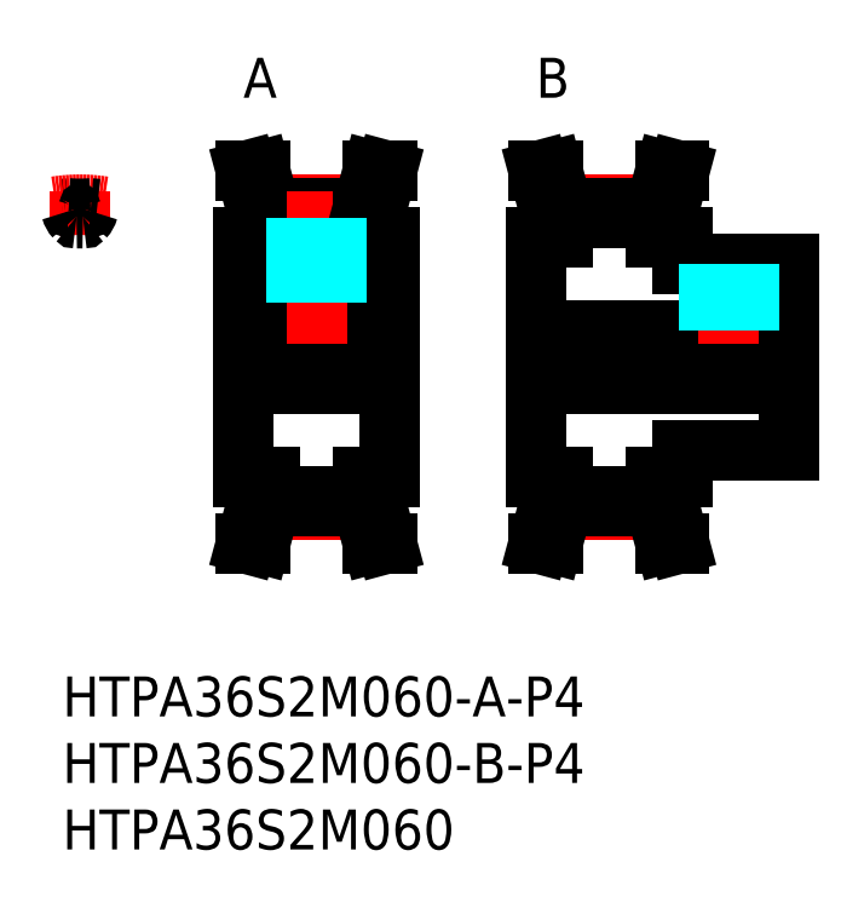
<metadata>
{"format":"dxf","ext":"dxf","renderer":"ezdxf+matplotlib","layout":"modelspace","background":"white","min_lineweight":24,"dpi":150}
</metadata>
<code>
0
SECTION
2
ENTITIES
0
INSERT
8
MSM_CONTINUOUS
2
*U11
10
0
20
0
30
0
0
INSERT
8
MSM_CONTINUOUS
2
*U12
10
0
20
0
30
0
0
INSERT
8
MSM_CONTINUOUS
2
*U13
10
0
20
0
30
0
0
LINE
8
MSM_CENTER
10
37.6
20
12.54
30
0
11
44.6
21
12.54
31
0
0
LINE
8
MSM_CENTER
10
34.1
20
24
30
0
11
56.1
21
24
31
0
0
LINE
8
MSM_CENTER
10
37.6
20
35.46
30
0
11
44.6
21
35.46
31
0
0
LINE
8
MSM_CONTINUOUS
10
37.6
20
35.21
30
0
11
44.6
21
35.21
31
0
0
LINE
8
MSM_CONTINUOUS
10
37.6
20
34.45
30
0
11
44.6
21
34.45
31
0
0
LINE
8
MSM_CONTINUOUS
10
35.6
20
26
30
0
11
54.6
21
26
31
0
0
LINE
8
MSM_CONTINUOUS
10
35.6
20
22
30
0
11
54.6
21
22
31
0
0
LINE
8
MSM_CONTINUOUS
10
37.6
20
12.8
30
0
11
44.6
21
12.8
31
0
0
LINE
8
MSM_CONTINUOUS
10
37.6
20
13.56
30
0
11
44.6
21
13.56
31
0
0
LINE
8
MSM_CENTER
10
15.6
20
12.54
30
0
11
22.6
21
12.54
31
0
0
LINE
8
MSM_CENTER
10
12.1
20
24
30
0
11
26.1
21
24
31
0
0
LINE
8
MSM_CENTER
10
15.6
20
35.46
30
0
11
22.6
21
35.46
31
0
0
LINE
8
MSM_CONTINUOUS
10
15.6
20
35.2
30
0
11
22.6
21
35.2
31
0
0
LINE
8
MSM_CONTINUOUS
10
15.6
20
34.44
30
0
11
22.6
21
34.44
31
0
0
LINE
8
MSM_CONTINUOUS
10
13.6
20
22
30
0
11
24.6
21
22
31
0
0
LINE
8
MSM_CONTINUOUS
10
13.6
20
26
30
0
11
24.6
21
26
31
0
0
LINE
8
MSM_CONTINUOUS
10
15.6
20
13.56
30
0
11
22.6
21
13.56
31
0
0
LINE
8
MSM_CONTINUOUS
10
15.6
20
12.79
30
0
11
22.6
21
12.79
31
0
0
LINE
8
MSM_CONTINUOUS
10
13.6
20
15
30
0
11
13.6
21
33
31
0
0
LINE
8
MSM_CONTINUOUS
10
14.6
20
12.93
30
0
11
13.82
21
10
31
0
0
LINE
8
MSM_CONTINUOUS
10
15.6
20
12.8
30
0
11
14.85
21
10
31
0
0
LINE
8
MSM_CONTINUOUS
10
13.82
20
10
30
0
11
14.85
21
10
31
0
0
LINE
8
MSM_CONTINUOUS
10
13.6
20
15
30
0
11
15.6
21
15
31
0
0
LINE
8
MSM_CONTINUOUS
10
15.6
20
12.79
30
0
11
15.6
21
15
31
0
0
LINE
8
MSM_CONTINUOUS
10
14.6
20
15
30
0
11
14.6
21
12.93
31
0
0
LINE
8
MSM_CONTINUOUS
10
15.6
20
33
30
0
11
15.6
21
35.2
31
0
0
LINE
8
MSM_CONTINUOUS
10
14.6
20
35.07
30
0
11
13.82
21
38
31
0
0
LINE
8
MSM_CONTINUOUS
10
13.6
20
33
30
0
11
15.6
21
33
31
0
0
LINE
8
MSM_CONTINUOUS
10
14.6
20
33
30
0
11
14.6
21
35.07
31
0
0
LINE
8
MSM_CONTINUOUS
10
13.82
20
38
30
0
11
14.85
21
38
31
0
0
LINE
8
MSM_CONTINUOUS
10
15.6
20
35.2
30
0
11
14.85
21
38
31
0
0
LINE
8
MSM_CENTER
10
19.1
20
25
30
0
11
19.1
21
36.46
31
0
0
LINE
8
MSM_CONTINUOUS
10
35.6
20
15
30
0
11
35.6
21
33
31
0
0
LINE
8
MSM_CONTINUOUS
10
24.6
20
15
30
0
11
24.6
21
33
31
0
0
LINE
8
MSM_CONTINUOUS
10
22.6
20
12.8
30
0
11
23.35
21
10
31
0
0
LINE
8
MSM_CONTINUOUS
10
23.6
20
12.93
30
0
11
24.38
21
10
31
0
0
LINE
8
MSM_CONTINUOUS
10
24.38
20
10
30
0
11
23.35
21
10
31
0
0
LINE
8
MSM_CONTINUOUS
10
23.6
20
15
30
0
11
23.6
21
12.93
31
0
0
LINE
8
MSM_CONTINUOUS
10
22.6
20
12.79
30
0
11
22.6
21
15
31
0
0
LINE
8
MSM_CONTINUOUS
10
22.6
20
15
30
0
11
24.6
21
15
31
0
0
LINE
8
MSM_CONTINUOUS
10
24.6
20
19.5
30
0
11
24.6
21
19.5
31
0
0
LINE
8
MSM_CONTINUOUS
10
24.6
20
24
30
0
11
24.6
21
24
31
0
0
LINE
8
MSM_CONTINUOUS
10
37.6
20
12.8
30
0
11
36.85
21
10
31
0
0
LINE
8
MSM_CONTINUOUS
10
36.6
20
12.93
30
0
11
35.82
21
10
31
0
0
LINE
8
MSM_CONTINUOUS
10
35.82
20
10
30
0
11
36.85
21
10
31
0
0
LINE
8
MSM_CONTINUOUS
10
35.6
20
15
30
0
11
37.6
21
15
31
0
0
LINE
8
MSM_CONTINUOUS
10
36.6
20
15
30
0
11
36.6
21
12.93
31
0
0
LINE
8
MSM_CONTINUOUS
10
37.6
20
12.8
30
0
11
37.6
21
15
31
0
0
LINE
8
MSM_CONTINUOUS
10
22.6
20
33
30
0
11
22.6
21
35.2
31
0
0
LINE
8
MSM_CONTINUOUS
10
23.6
20
35.07
30
0
11
24.38
21
38
31
0
0
LINE
8
MSM_CONTINUOUS
10
22.6
20
33
30
0
11
24.6
21
33
31
0
0
LINE
8
MSM_CONTINUOUS
10
23.6
20
33
30
0
11
23.6
21
35.07
31
0
0
LINE
8
MSM_CONTINUOUS
10
22.6
20
35.2
30
0
11
23.35
21
38
31
0
0
LINE
8
MSM_CONTINUOUS
10
24.38
20
38
30
0
11
23.35
21
38
31
0
0
LINE
8
MSM_CONTINUOUS
10
37.6
20
33
30
0
11
37.6
21
35.2
31
0
0
LINE
8
MSM_CONTINUOUS
10
36.6
20
35.07
30
0
11
35.82
21
38
31
0
0
LINE
8
MSM_CONTINUOUS
10
35.6
20
33
30
0
11
37.6
21
33
31
0
0
LINE
8
MSM_CONTINUOUS
10
36.6
20
33
30
0
11
36.6
21
35.07
31
0
0
LINE
8
MSM_CONTINUOUS
10
37.6
20
35.2
30
0
11
36.85
21
38
31
0
0
LINE
8
MSM_CONTINUOUS
10
35.82
20
38
30
0
11
36.85
21
38
31
0
0
LINE
8
MSM_CENTER
10
50.1
20
25
30
0
11
50.1
21
32
31
0
0
LINE
8
MSM_CONTINUOUS
10
54.6
20
17
30
0
11
54.6
21
31
31
0
0
LINE
8
MSM_CONTINUOUS
10
46.6
20
17
30
0
11
54.6
21
17
31
0
0
LINE
8
MSM_CONTINUOUS
10
45.6
20
12.93
30
0
11
46.38
21
10
31
0
0
LINE
8
MSM_CONTINUOUS
10
44.6
20
12.8
30
0
11
45.35
21
10
31
0
0
LINE
8
MSM_CONTINUOUS
10
46.38
20
10
30
0
11
45.35
21
10
31
0
0
LINE
8
MSM_CONTINUOUS
10
44.6
20
15
30
0
11
46.6
21
15
31
0
0
LINE
8
MSM_CONTINUOUS
10
44.6
20
12.8
30
0
11
44.6
21
15
31
0
0
LINE
8
MSM_CONTINUOUS
10
45.6
20
15
30
0
11
45.6
21
12.93
31
0
0
LINE
8
MSM_CONTINUOUS
10
46.6
20
15
30
0
11
46.6
21
17
31
0
0
LINE
8
MSM_CONTINUOUS
10
46.6
20
31
30
0
11
54.6
21
31
31
0
0
LINE
8
MSM_CONTINUOUS
10
44.6
20
33
30
0
11
44.6
21
35.21
31
0
0
LINE
8
MSM_CONTINUOUS
10
45.6
20
35.07
30
0
11
46.38
21
38
31
0
0
LINE
8
MSM_CONTINUOUS
10
44.6
20
33
30
0
11
46.6
21
33
31
0
0
LINE
8
MSM_CONTINUOUS
10
46.6
20
31
30
0
11
46.6
21
33
31
0
0
LINE
8
MSM_CONTINUOUS
10
45.6
20
33
30
0
11
45.6
21
35.07
31
0
0
LINE
8
MSM_CONTINUOUS
10
44.6
20
35.2
30
0
11
45.35
21
38
31
0
0
LINE
8
MSM_CONTINUOUS
10
46.38
20
38
30
0
11
45.35
21
38
31
0
0
TEXT
8
MSM_PART_NUMBER
10
13.6
20
43.5
30
0
40
3
1
A
0
TEXT
8
MSM_PART_NUMBER
10
35.6
20
43.5
30
0
40
3
1
B
0
LINE
8
MSM_CENTER
10
1.3
20
33.45
30
0
11
1.3
21
36.46
31
0
0
ARC
8
MSM_CONTINUOUS
10
1.3
20
24
30
0
40
11.21
50
94.23
51
96.66
0
ARC
8
MSM_CENTER
10
1.3
20
24
30
0
40
11.46
50
80.96
51
99.04
0
ARC
8
MSM_CONTINUOUS
10
1.95
20
35.38
30
0
40
1.325
50
195
51
223
0
ARC
8
MSM_CONTINUOUS
10
0.4866
20
34.98
30
0
40
0.19
50
15
51
94.23
0
ARC
8
MSM_CONTINUOUS
10
1.054
20
34.54
30
0
40
0.1
50
223
51
271.3
0
ARC
8
MSM_CONTINUOUS
10
1.3
20
24
30
0
40
11.21
50
83.34
51
85.77
0
ARC
8
MSM_CONTINUOUS
10
0.65
20
35.38
30
0
40
1.325
50
317
51
345
0
ARC
8
MSM_CONTINUOUS
10
2.113
20
34.98
30
0
40
0.19
50
85.77
51
165
0
ARC
8
MSM_CONTINUOUS
10
1.546
20
34.54
30
0
40
0.1
50
268.7
51
317
0
ARC
8
MSM_CONTINUOUS
10
1.3
20
24
30
0
40
10.45
50
88.66
51
91.34
0
LINE
8
MSM_DASHED
10
20.6
20
34.44
30
0
11
20.6
21
26
31
0
0
LINE
8
MSM_DASHED
10
20.33
20
34.44
30
0
11
20.33
21
26
31
0
0
LINE
8
MSM_DASHED
10
17.87
20
34.44
30
0
11
17.87
21
26
31
0
0
LINE
8
MSM_DASHED
10
17.6
20
34.44
30
0
11
17.6
21
26
31
0
0
LINE
8
MSM_DASHED
10
51.6
20
31
30
0
11
51.6
21
26
31
0
0
LINE
8
MSM_DASHED
10
51.33
20
31
30
0
11
51.33
21
26
31
0
0
LINE
8
MSM_DASHED
10
48.87
20
31
30
0
11
48.87
21
26
31
0
0
LINE
8
MSM_DASHED
10
48.6
20
31
30
0
11
48.6
21
26
31
0
0
ENDSEC
0
EOF

</code>
